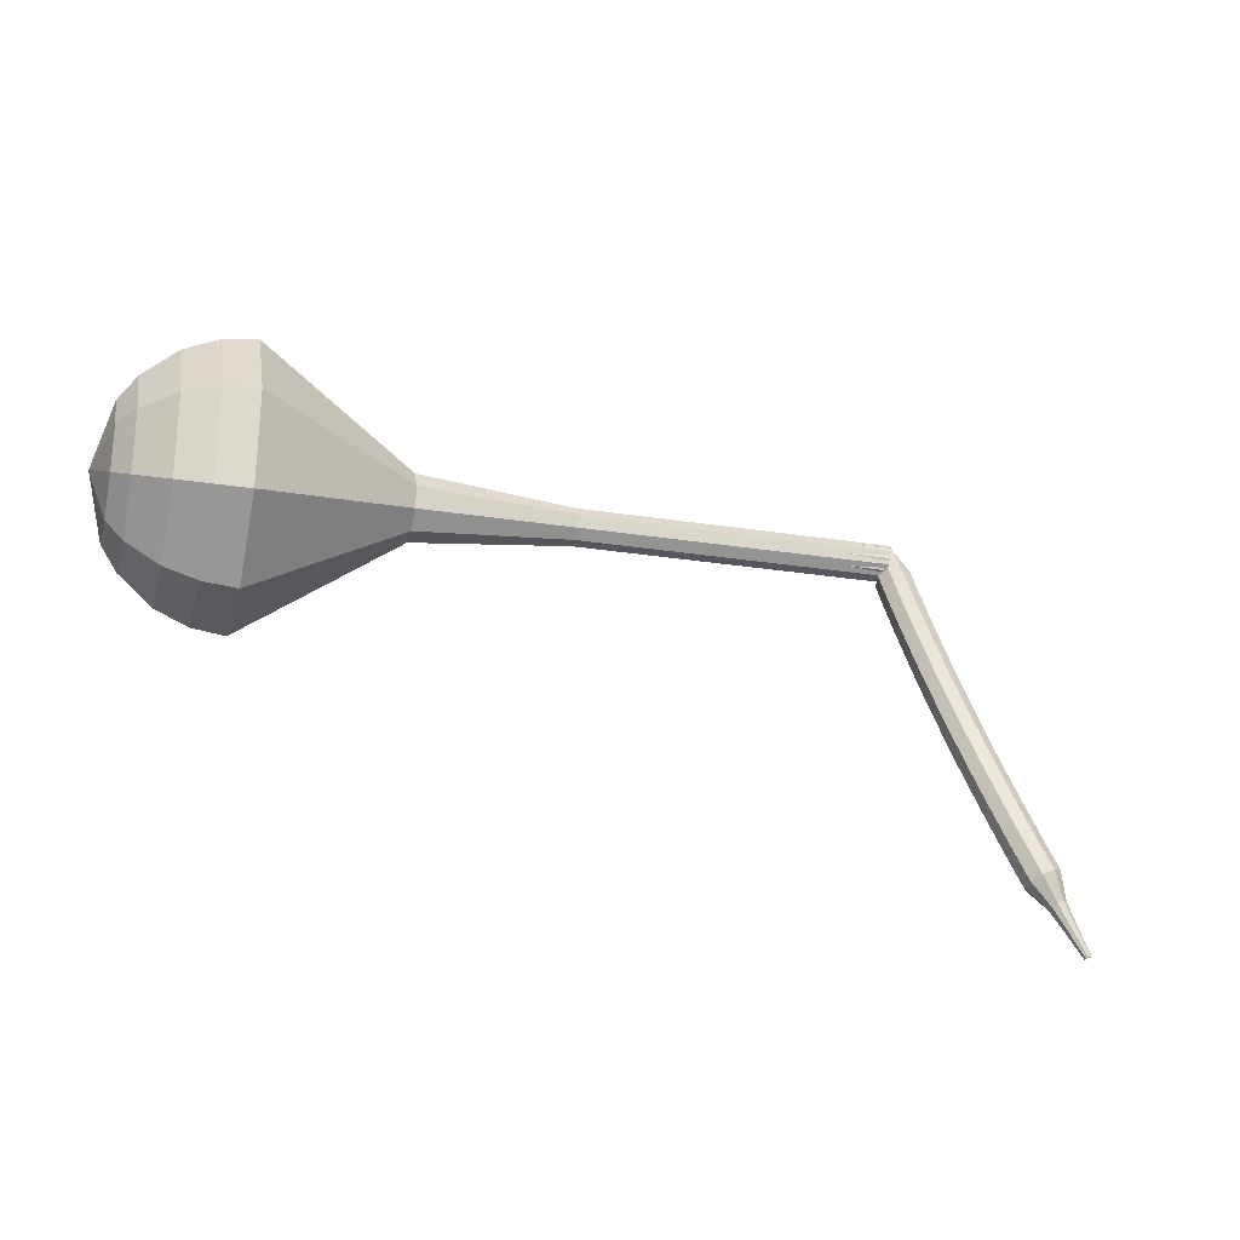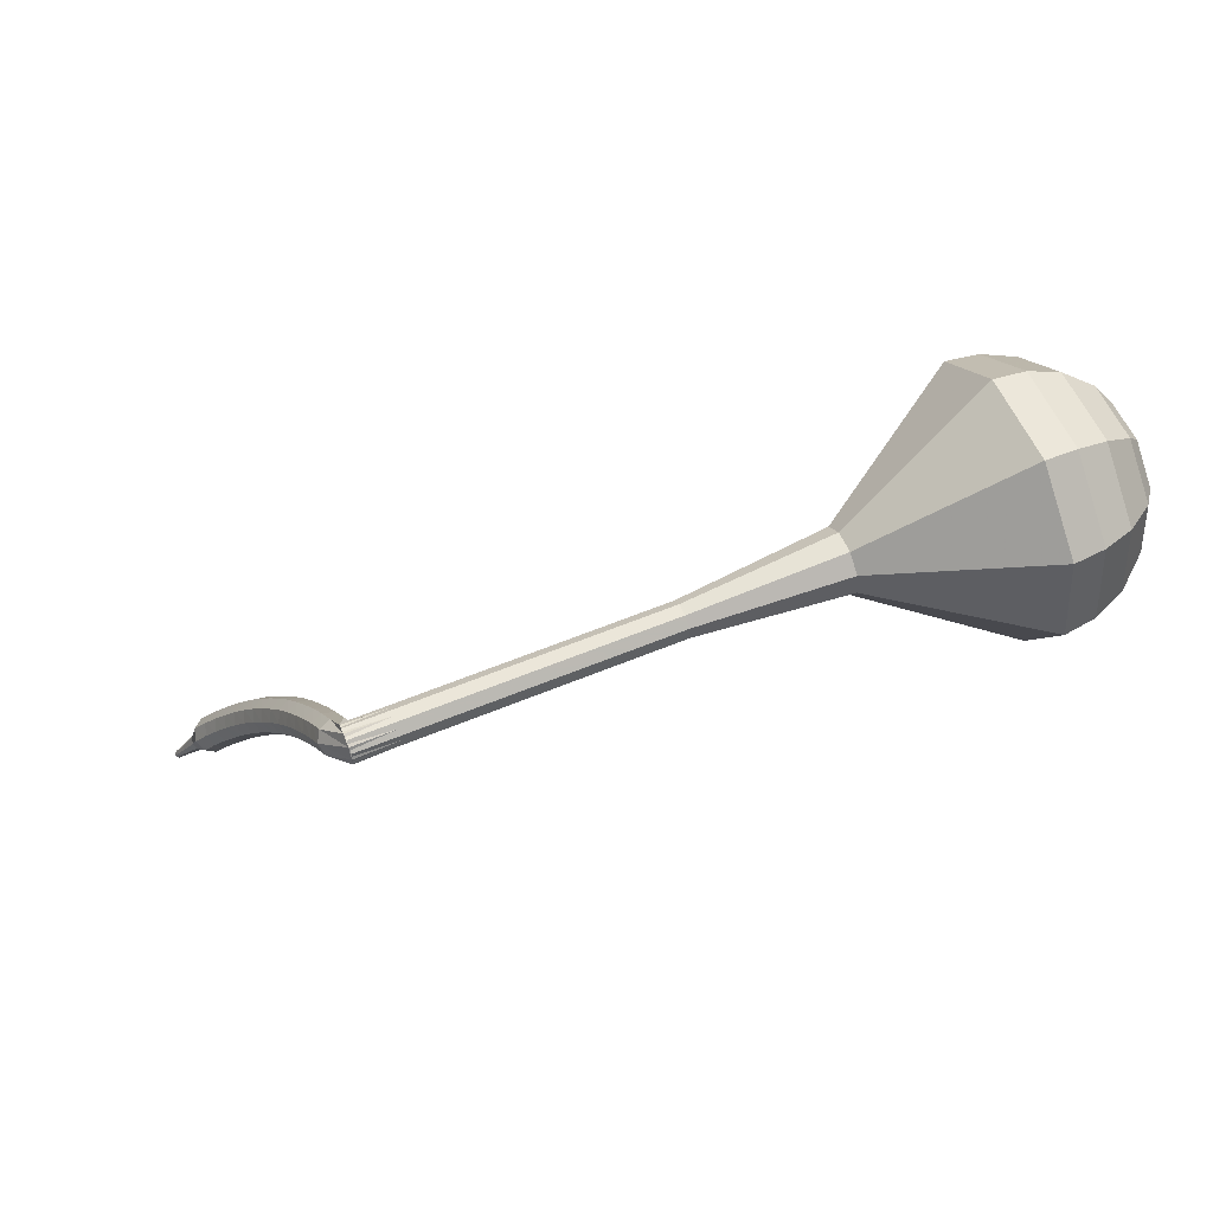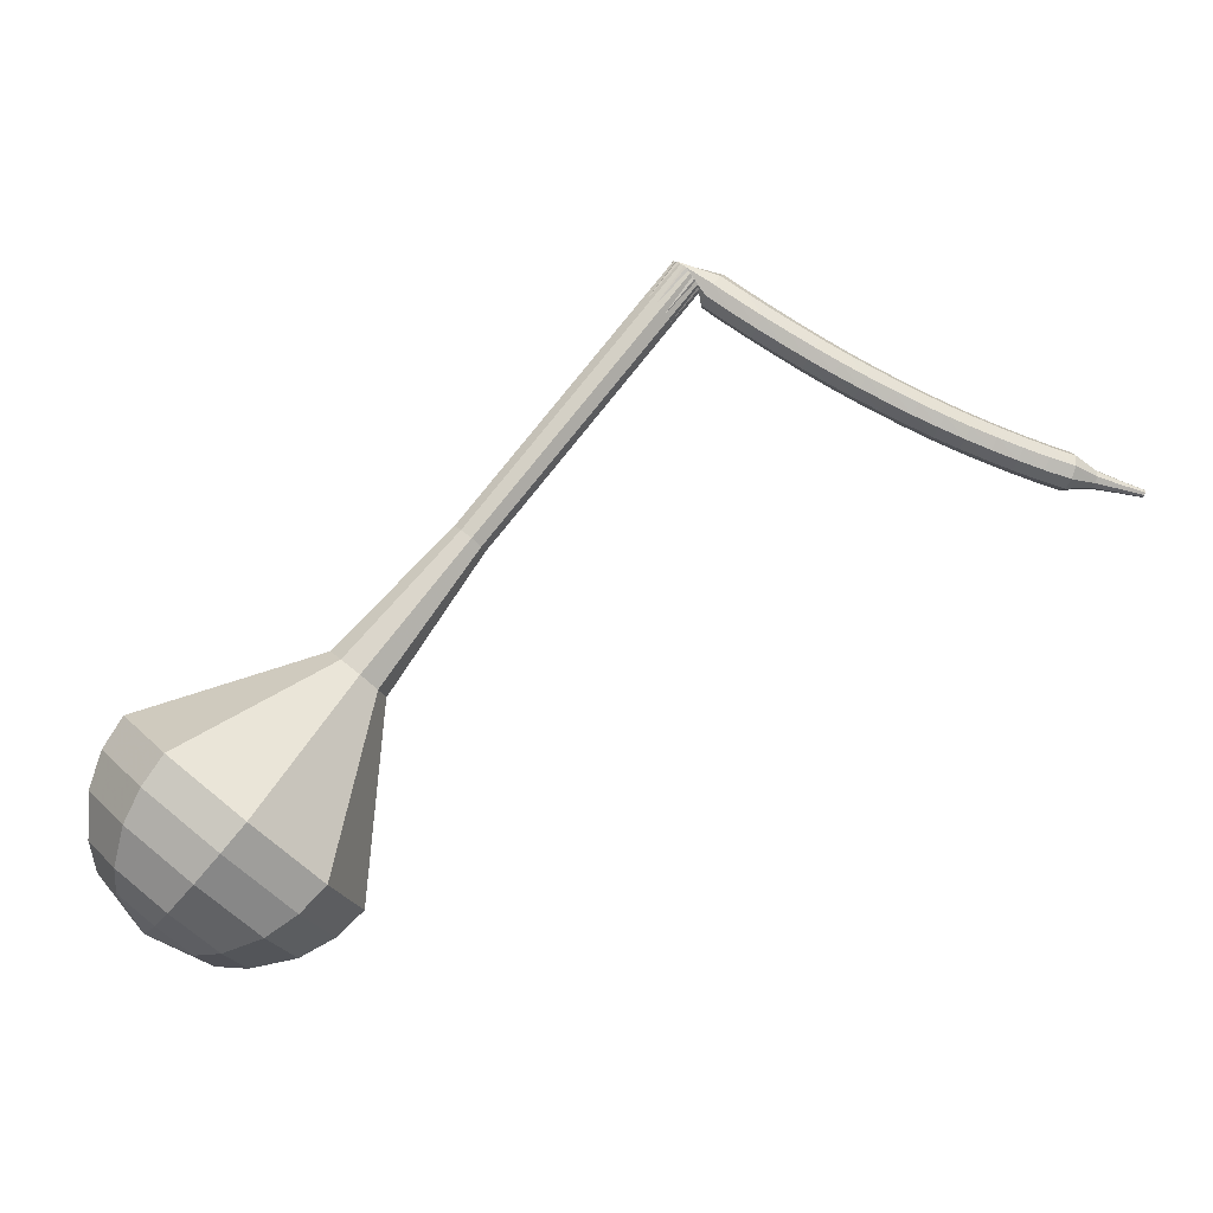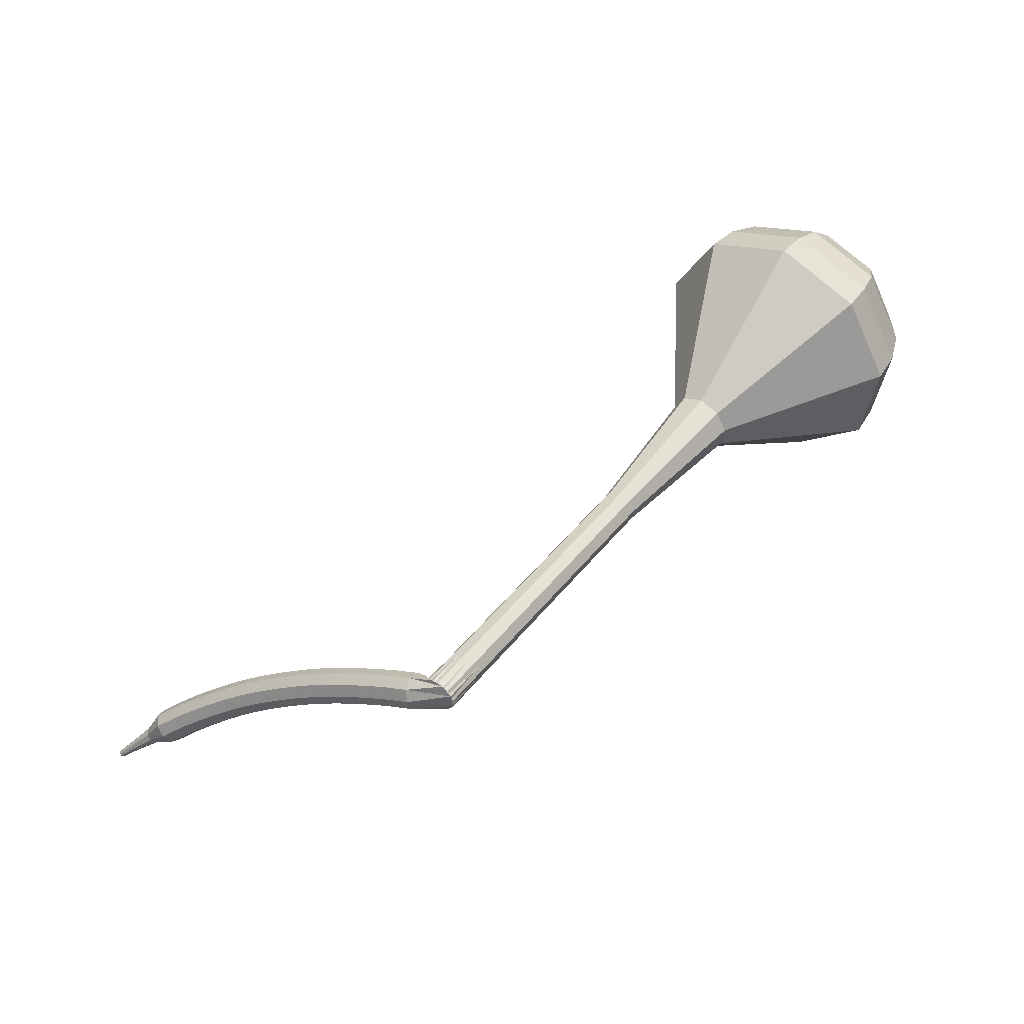
<metadata>
{"format":"obj","ext":"obj","renderer":"f3d","projection":"perspective","resolution":1024,"background":"white","views":[{"elev":20.3,"azim":-138.7,"up":"+Y"},{"elev":29.3,"azim":30.5,"up":"+Y"},{"elev":-13.7,"azim":-156.7,"up":"+Z"},{"elev":34.0,"azim":-1.0,"up":"+Y"}]}
</metadata>
<code>
g tube1
v 182.8 149.3 151.6
v 180.1 149.7 149.6
v 178 152.1 148.6
v 177.5 155.4 148.9
v 178.8 158.1 150.6
v 181.3 158.9 152.7
v 183.9 157.3 154.4
v 185.3 154.3 154.7
v 184.9 151.1 153.7
v 182.8 149.3 151.6
v 183 150.7 150.9
v 181 151 149.4
v 179.5 152.8 148.7
v 179.1 155.2 148.9
v 180.1 157.2 150.1
v 181.9 157.7 151.7
v 183.8 156.6 152.9
v 184.8 154.4 153.2
v 184.5 152 152.4
v 183 150.7 150.9
v 182.5 154.4 150.2
v 182.5 154.4 150.2
v 182.5 154.4 150.2
v 182.5 154.4 150.2
v 182.5 154.4 150.2
v 182.5 154.4 150.2
v 182.5 154.4 150.2
v 182.5 154.4 150.2
v 182.5 154.4 150.2
v 182.5 154.4 150.2
v 157 147.8 182.5
v 156.6 147.4 182.1
v 156.5 146.8 181.9
v 156.8 146.1 182
v 157.3 145.8 182.3
v 157.8 146 182.8
v 158 146.5 183.1
v 157.9 147.2 183.2
v 157.5 147.7 183
v 157 147.8 182.5
v 155.8 147.2 181.7
v 156.2 147.2 181.2
v 156.6 146.7 180.9
v 156.8 146.1 181
v 156.7 145.5 181.4
v 156.4 145.4 182
v 155.9 145.7 182.4
v 155.6 146.3 182.5
v 155.5 146.9 182.2
v 155.8 147.2 181.7
v 154.6 146.7 180.8
v 155.1 146.7 180.3
v 155.5 146.2 180
v 155.7 145.6 180.1
v 155.6 145.1 180.5
v 155.3 144.9 181.1
v 154.8 145.2 181.5
v 154.5 145.8 181.6
v 154.4 146.4 181.4
v 154.6 146.7 180.8
v 153.5 146.2 180
v 153.9 146.2 179.5
v 154.4 145.7 179.2
v 154.6 145.1 179.3
v 154.5 144.5 179.7
v 154.2 144.4 180.3
v 153.8 144.7 180.7
v 153.4 145.2 180.8
v 153.3 145.8 180.5
v 153.5 146.2 180
v 152.4 145.7 179.2
v 152.8 145.6 178.7
v 153.2 145.2 178.4
v 153.5 144.5 178.5
v 153.4 144 178.9
v 153.1 143.8 179.5
v 152.7 144.1 179.9
v 152.3 144.7 180
v 152.2 145.3 179.8
v 152.4 145.7 179.2
v 151.3 145.1 178.5
v 151.7 145 177.9
v 152.1 144.6 177.6
v 152.4 144 177.7
v 152.4 143.4 178.2
v 152 143.3 178.7
v 151.6 143.5 179.2
v 151.2 144.1 179.3
v 151.1 144.7 179
v 151.3 145.1 178.5
v 150.2 144.5 177.7
v 150.6 144.4 177.2
v 151 144 176.9
v 151.3 143.4 177
v 151.3 142.9 177.4
v 151 142.7 178
v 150.5 143 178.5
v 150.2 143.5 178.6
v 150 144.1 178.3
v 150.2 144.5 177.7
v 149.1 143.8 177.1
v 149.4 143.8 176.5
v 149.9 143.4 176.2
v 150.2 142.8 176.3
v 150.2 142.3 176.8
v 149.9 142.1 177.4
v 149.5 142.4 177.8
v 149.1 142.9 177.9
v 148.9 143.5 177.6
v 149.1 143.8 177.1
v 148 143.2 176.4
v 148.3 143.1 175.8
v 148.8 142.7 175.5
v 149.1 142.1 175.6
v 149.1 141.6 176.1
v 148.8 141.5 176.7
v 148.4 141.7 177.2
v 148 142.3 177.3
v 147.8 142.8 177
v 148 143.2 176.4
v 146.9 142.5 175.8
v 147.2 142.5 175.2
v 147.7 142 174.9
v 148 141.4 175
v 148 140.9 175.5
v 147.8 140.8 176.1
v 147.4 141 176.6
v 147 141.6 176.7
v 146.8 142.2 176.4
v 146.9 142.5 175.8
v 145.8 141.8 175.3
v 146.1 141.7 174.7
v 146.5 141.3 174.3
v 146.9 140.7 174.5
v 146.9 140.3 174.9
v 146.7 140.1 175.6
v 146.3 140.4 176.1
v 145.9 140.9 176.2
v 145.7 141.5 175.8
v 145.8 141.8 175.3
v 144.7 141.1 174.7
v 145 141 174.1
v 145.4 140.6 173.8
v 145.8 140 173.9
v 145.9 139.5 174.4
v 145.7 139.4 175.1
v 145.3 139.7 175.5
v 144.9 140.2 175.7
v 144.6 140.7 175.3
v 144.7 141.1 174.7
v 143.6 140.3 174.3
v 143.9 140.2 173.7
v 144.3 139.8 173.3
v 144.7 139.2 173.4
v 144.8 138.8 173.9
v 144.6 138.6 174.6
v 144.2 138.9 175.1
v 143.8 139.4 175.2
v 143.5 140 174.9
v 143.6 140.3 174.3
v 142.5 139.5 173.8
v 142.8 139.4 173.2
v 143.2 139 172.9
v 143.6 138.4 173
v 143.7 138 173.5
v 143.6 137.9 174.2
v 143.2 138.1 174.7
v 142.8 138.6 174.8
v 142.5 139.2 174.4
v 142.5 139.5 173.8
v 141.4 138.6 173.4
v 141.7 138.6 172.8
v 142.1 138.1 172.5
v 142.5 137.6 172.6
v 142.7 137.2 173.1
v 142.5 137.1 173.8
v 142.1 137.3 174.3
v 141.7 137.8 174.4
v 141.4 138.4 174.1
v 141.4 138.6 173.4
v 140.3 137.8 173.1
v 140.6 137.7 172.5
v 141 137.3 172.1
v 141.4 136.7 172.3
v 141.6 136.3 172.8
v 141.5 136.2 173.4
v 141.1 136.5 174
v 140.7 137 174.1
v 140.3 137.5 173.7
v 140.3 137.8 173.1
v 139.5 136.5 172.8
v 139.7 136.4 172.5
v 139.9 136.2 172.3
v 140.1 136 172.4
v 140.2 135.8 172.7
v 140.2 135.7 173
v 140 135.8 173.3
v 139.7 136.1 173.3
v 139.6 136.3 173.1
v 139.5 136.5 172.8
v 138.6 135.4 172.6
v 138.7 135.4 172.4
v 138.8 135.2 172.3
v 139 135.1 172.3
v 139 134.9 172.5
v 139 134.9 172.7
v 138.9 135 172.9
v 138.7 135.2 172.9
v 138.6 135.3 172.8
v 138.6 135.4 172.6
v 137.6 134.4 172.3
v 137.7 134.4 172.2
v 137.7 134.3 172.1
v 137.8 134.2 172.2
v 137.9 134.1 172.3
v 137.9 134.1 172.4
v 137.8 134.1 172.5
v 137.7 134.2 172.5
v 137.6 134.3 172.5
v 137.6 134.4 172.3
f 1 2 12
f 12 11 1
f 2 3 13
f 13 12 2
f 3 4 14
f 14 13 3
f 4 5 15
f 15 14 4
f 5 6 16
f 16 15 5
f 6 7 17
f 17 16 6
f 7 8 18
f 18 17 7
f 8 9 19
f 19 18 8
f 9 10 20
f 20 19 9
f 11 12 22
f 22 21 11
f 12 13 23
f 23 22 12
f 13 14 24
f 24 23 13
f 14 15 25
f 25 24 14
f 15 16 26
f 26 25 15
f 16 17 27
f 27 26 16
f 17 18 28
f 28 27 17
f 18 19 29
f 29 28 18
f 19 20 30
f 30 29 19
f 21 22 32
f 32 31 21
f 22 23 33
f 33 32 22
f 23 24 34
f 34 33 23
f 24 25 35
f 35 34 24
f 25 26 36
f 36 35 25
f 26 27 37
f 37 36 26
f 27 28 38
f 38 37 27
f 28 29 39
f 39 38 28
f 29 30 40
f 40 39 29
f 31 32 42
f 42 41 31
f 32 33 43
f 43 42 32
f 33 34 44
f 44 43 33
f 34 35 45
f 45 44 34
f 35 36 46
f 46 45 35
f 36 37 47
f 47 46 36
f 37 38 48
f 48 47 37
f 38 39 49
f 49 48 38
f 39 40 50
f 50 49 39
f 41 42 52
f 52 51 41
f 42 43 53
f 53 52 42
f 43 44 54
f 54 53 43
f 44 45 55
f 55 54 44
f 45 46 56
f 56 55 45
f 46 47 57
f 57 56 46
f 47 48 58
f 58 57 47
f 48 49 59
f 59 58 48
f 49 50 60
f 60 59 49
f 51 52 62
f 62 61 51
f 52 53 63
f 63 62 52
f 53 54 64
f 64 63 53
f 54 55 65
f 65 64 54
f 55 56 66
f 66 65 55
f 56 57 67
f 67 66 56
f 57 58 68
f 68 67 57
f 58 59 69
f 69 68 58
f 59 60 70
f 70 69 59
f 61 62 72
f 72 71 61
f 62 63 73
f 73 72 62
f 63 64 74
f 74 73 63
f 64 65 75
f 75 74 64
f 65 66 76
f 76 75 65
f 66 67 77
f 77 76 66
f 67 68 78
f 78 77 67
f 68 69 79
f 79 78 68
f 69 70 80
f 80 79 69
f 71 72 82
f 82 81 71
f 72 73 83
f 83 82 72
f 73 74 84
f 84 83 73
f 74 75 85
f 85 84 74
f 75 76 86
f 86 85 75
f 76 77 87
f 87 86 76
f 77 78 88
f 88 87 77
f 78 79 89
f 89 88 78
f 79 80 90
f 90 89 79
f 81 82 92
f 92 91 81
f 82 83 93
f 93 92 82
f 83 84 94
f 94 93 83
f 84 85 95
f 95 94 84
f 85 86 96
f 96 95 85
f 86 87 97
f 97 96 86
f 87 88 98
f 98 97 87
f 88 89 99
f 99 98 88
f 89 90 100
f 100 99 89
f 91 92 102
f 102 101 91
f 92 93 103
f 103 102 92
f 93 94 104
f 104 103 93
f 94 95 105
f 105 104 94
f 95 96 106
f 106 105 95
f 96 97 107
f 107 106 96
f 97 98 108
f 108 107 97
f 98 99 109
f 109 108 98
f 99 100 110
f 110 109 99
f 101 102 112
f 112 111 101
f 102 103 113
f 113 112 102
f 103 104 114
f 114 113 103
f 104 105 115
f 115 114 104
f 105 106 116
f 116 115 105
f 106 107 117
f 117 116 106
f 107 108 118
f 118 117 107
f 108 109 119
f 119 118 108
f 109 110 120
f 120 119 109
f 111 112 122
f 122 121 111
f 112 113 123
f 123 122 112
f 113 114 124
f 124 123 113
f 114 115 125
f 125 124 114
f 115 116 126
f 126 125 115
f 116 117 127
f 127 126 116
f 117 118 128
f 128 127 117
f 118 119 129
f 129 128 118
f 119 120 130
f 130 129 119
f 121 122 132
f 132 131 121
f 122 123 133
f 133 132 122
f 123 124 134
f 134 133 123
f 124 125 135
f 135 134 124
f 125 126 136
f 136 135 125
f 126 127 137
f 137 136 126
f 127 128 138
f 138 137 127
f 128 129 139
f 139 138 128
f 129 130 140
f 140 139 129
f 131 132 142
f 142 141 131
f 132 133 143
f 143 142 132
f 133 134 144
f 144 143 133
f 134 135 145
f 145 144 134
f 135 136 146
f 146 145 135
f 136 137 147
f 147 146 136
f 137 138 148
f 148 147 137
f 138 139 149
f 149 148 138
f 139 140 150
f 150 149 139
f 141 142 152
f 152 151 141
f 142 143 153
f 153 152 142
f 143 144 154
f 154 153 143
f 144 145 155
f 155 154 144
f 145 146 156
f 156 155 145
f 146 147 157
f 157 156 146
f 147 148 158
f 158 157 147
f 148 149 159
f 159 158 148
f 149 150 160
f 160 159 149
f 151 152 162
f 162 161 151
f 152 153 163
f 163 162 152
f 153 154 164
f 164 163 153
f 154 155 165
f 165 164 154
f 155 156 166
f 166 165 155
f 156 157 167
f 167 166 156
f 157 158 168
f 168 167 157
f 158 159 169
f 169 168 158
f 159 160 170
f 170 169 159
f 161 162 172
f 172 171 161
f 162 163 173
f 173 172 162
f 163 164 174
f 174 173 163
f 164 165 175
f 175 174 164
f 165 166 176
f 176 175 165
f 166 167 177
f 177 176 166
f 167 168 178
f 178 177 167
f 168 169 179
f 179 178 168
f 169 170 180
f 180 179 169
f 171 172 182
f 182 181 171
f 172 173 183
f 183 182 172
f 173 174 184
f 184 183 173
f 174 175 185
f 185 184 174
f 175 176 186
f 186 185 175
f 176 177 187
f 187 186 176
f 177 178 188
f 188 187 177
f 178 179 189
f 189 188 178
f 179 180 190
f 190 189 179
f 181 182 192
f 192 191 181
f 182 183 193
f 193 192 182
f 183 184 194
f 194 193 183
f 184 185 195
f 195 194 184
f 185 186 196
f 196 195 185
f 186 187 197
f 197 196 186
f 187 188 198
f 198 197 187
f 188 189 199
f 199 198 188
f 189 190 200
f 200 199 189
f 191 192 202
f 202 201 191
f 192 193 203
f 203 202 192
f 193 194 204
f 204 203 193
f 194 195 205
f 205 204 194
f 195 196 206
f 206 205 195
f 196 197 207
f 207 206 196
f 197 198 208
f 208 207 197
f 198 199 209
f 209 208 198
f 199 200 210
f 210 209 199
f 201 202 212
f 212 211 201
f 202 203 213
f 213 212 202
f 203 204 214
f 214 213 203
f 204 205 215
f 215 214 204
f 205 206 216
f 216 215 205
f 206 207 217
f 217 216 206
f 207 208 218
f 218 217 207
f 208 209 219
f 219 218 208
f 209 210 220
f 220 219 209
v 157.6 145.8 182.5
v 157 145.9 182.1
v 156.6 146.4 181.9
v 156.5 147.1 182
v 156.7 147.6 182.3
v 157.3 147.8 182.8
v 157.8 147.5 183.1
v 158.1 146.9 183.2
v 158 146.2 183
v 157.6 145.8 182.5
v 160.1 146.6 179.2
v 159.6 146.7 178.8
v 159.2 147.2 178.6
v 159.1 147.9 178.7
v 159.3 148.4 179
v 159.8 148.6 179.4
v 160.4 148.3 179.8
v 160.6 147.6 179.9
v 160.6 147 179.6
v 160.1 146.6 179.2
v 162.7 147.4 175.9
v 162.2 147.5 175.5
v 161.8 148 175.3
v 161.7 148.6 175.4
v 161.9 149.2 175.7
v 162.4 149.3 176.1
v 163 149 176.5
v 163.2 148.4 176.5
v 163.1 147.8 176.3
v 162.7 147.4 175.9
v 165.3 148.2 172.6
v 164.8 148.3 172.2
v 164.4 148.7 172
v 164.3 149.4 172
v 164.5 150 172.4
v 165 150.1 172.8
v 165.5 149.8 173.1
v 165.8 149.2 173.2
v 165.7 148.5 173
v 165.3 148.2 172.6
v 167.9 148.9 169.3
v 167.4 149 168.9
v 167 149.5 168.7
v 166.8 150.2 168.7
v 167.1 150.7 169.1
v 167.6 150.9 169.5
v 168.1 150.6 169.8
v 168.4 150 169.9
v 168.3 149.3 169.7
v 167.9 148.9 169.3
v 173.3 149.7 162.6
v 172.4 149.9 161.9
v 171.6 150.8 161.5
v 171.4 152 161.7
v 171.9 152.9 162.2
v 172.8 153.2 163
v 173.7 152.7 163.6
v 174.2 151.5 163.8
v 174.1 150.4 163.4
v 173.3 149.7 162.6
v 180.1 145.8 156
v 176.1 146.4 153
v 172.9 150.1 151.3
v 172.1 155.2 151.9
v 174.1 159.2 154.4
v 177.9 160.3 157.6
v 181.8 158 160.1
v 183.9 153.4 160.7
v 183.2 148.6 159
v 180.1 145.8 156
v 181.2 146.4 154.5
v 177.3 147 151.6
v 174.2 150.5 150
v 173.4 155.4 150.6
v 175.3 159.3 153
v 179 160.4 156.1
v 182.8 158.2 158.5
v 184.8 153.7 159.1
v 184.2 149 157.5
v 181.2 146.4 154.5
v 182.1 147.5 153.1
v 178.6 148 150.5
v 175.8 151.2 149.1
v 175.2 155.5 149.5
v 176.9 159 151.7
v 180.2 160 154.5
v 183.5 158 156.6
v 185.3 154 157.1
v 184.8 149.8 155.7
v 182.1 147.5 153.1
v 182.8 149.3 151.6
v 180.1 149.7 149.6
v 178 152.1 148.6
v 177.5 155.4 148.9
v 178.8 158.1 150.6
v 181.3 158.9 152.7
v 183.9 157.3 154.4
v 185.3 154.3 154.7
v 184.9 151.1 153.7
v 182.8 149.3 151.6
v 183 150.7 150.9
v 181 151 149.4
v 179.5 152.8 148.7
v 179.1 155.2 148.9
v 180.1 157.2 150.1
v 181.9 157.7 151.7
v 183.8 156.6 152.9
v 184.8 154.4 153.2
v 184.5 152 152.4
v 183 150.7 150.9
v 182.5 154.4 150.2
v 182.5 154.4 150.2
v 182.5 154.4 150.2
v 182.5 154.4 150.2
v 182.5 154.4 150.2
v 182.5 154.4 150.2
v 182.5 154.4 150.2
v 182.5 154.4 150.2
v 182.5 154.4 150.2
v 182.5 154.4 150.2
f 221 222 232
f 232 231 221
f 222 223 233
f 233 232 222
f 223 224 234
f 234 233 223
f 224 225 235
f 235 234 224
f 225 226 236
f 236 235 225
f 226 227 237
f 237 236 226
f 227 228 238
f 238 237 227
f 228 229 239
f 239 238 228
f 229 230 240
f 240 239 229
f 231 232 242
f 242 241 231
f 232 233 243
f 243 242 232
f 233 234 244
f 244 243 233
f 234 235 245
f 245 244 234
f 235 236 246
f 246 245 235
f 236 237 247
f 247 246 236
f 237 238 248
f 248 247 237
f 238 239 249
f 249 248 238
f 239 240 250
f 250 249 239
f 241 242 252
f 252 251 241
f 242 243 253
f 253 252 242
f 243 244 254
f 254 253 243
f 244 245 255
f 255 254 244
f 245 246 256
f 256 255 245
f 246 247 257
f 257 256 246
f 247 248 258
f 258 257 247
f 248 249 259
f 259 258 248
f 249 250 260
f 260 259 249
f 251 252 262
f 262 261 251
f 252 253 263
f 263 262 252
f 253 254 264
f 264 263 253
f 254 255 265
f 265 264 254
f 255 256 266
f 266 265 255
f 256 257 267
f 267 266 256
f 257 258 268
f 268 267 257
f 258 259 269
f 269 268 258
f 259 260 270
f 270 269 259
f 261 262 272
f 272 271 261
f 262 263 273
f 273 272 262
f 263 264 274
f 274 273 263
f 264 265 275
f 275 274 264
f 265 266 276
f 276 275 265
f 266 267 277
f 277 276 266
f 267 268 278
f 278 277 267
f 268 269 279
f 279 278 268
f 269 270 280
f 280 279 269
f 271 272 282
f 282 281 271
f 272 273 283
f 283 282 272
f 273 274 284
f 284 283 273
f 274 275 285
f 285 284 274
f 275 276 286
f 286 285 275
f 276 277 287
f 287 286 276
f 277 278 288
f 288 287 277
f 278 279 289
f 289 288 278
f 279 280 290
f 290 289 279
f 281 282 292
f 292 291 281
f 282 283 293
f 293 292 282
f 283 284 294
f 294 293 283
f 284 285 295
f 295 294 284
f 285 286 296
f 296 295 285
f 286 287 297
f 297 296 286
f 287 288 298
f 298 297 287
f 288 289 299
f 299 298 288
f 289 290 300
f 300 299 289
f 291 292 302
f 302 301 291
f 292 293 303
f 303 302 292
f 293 294 304
f 304 303 293
f 294 295 305
f 305 304 294
f 295 296 306
f 306 305 295
f 296 297 307
f 307 306 296
f 297 298 308
f 308 307 297
f 298 299 309
f 309 308 298
f 299 300 310
f 310 309 299
f 301 302 312
f 312 311 301
f 302 303 313
f 313 312 302
f 303 304 314
f 314 313 303
f 304 305 315
f 315 314 304
f 305 306 316
f 316 315 305
f 306 307 317
f 317 316 306
f 307 308 318
f 318 317 307
f 308 309 319
f 319 318 308
f 309 310 320
f 320 319 309
f 311 312 322
f 322 321 311
f 312 313 323
f 323 322 312
f 313 314 324
f 324 323 313
f 314 315 325
f 325 324 314
f 315 316 326
f 326 325 315
f 316 317 327
f 327 326 316
f 317 318 328
f 328 327 317
f 318 319 329
f 329 328 318
f 319 320 330
f 330 329 319
f 321 322 332
f 332 331 321
f 322 323 333
f 333 332 322
f 323 324 334
f 334 333 323
f 324 325 335
f 335 334 324
f 325 326 336
f 336 335 325
f 326 327 337
f 337 336 326
f 327 328 338
f 338 337 327
f 328 329 339
f 339 338 328
f 329 330 340
f 340 339 329
g

</code>
